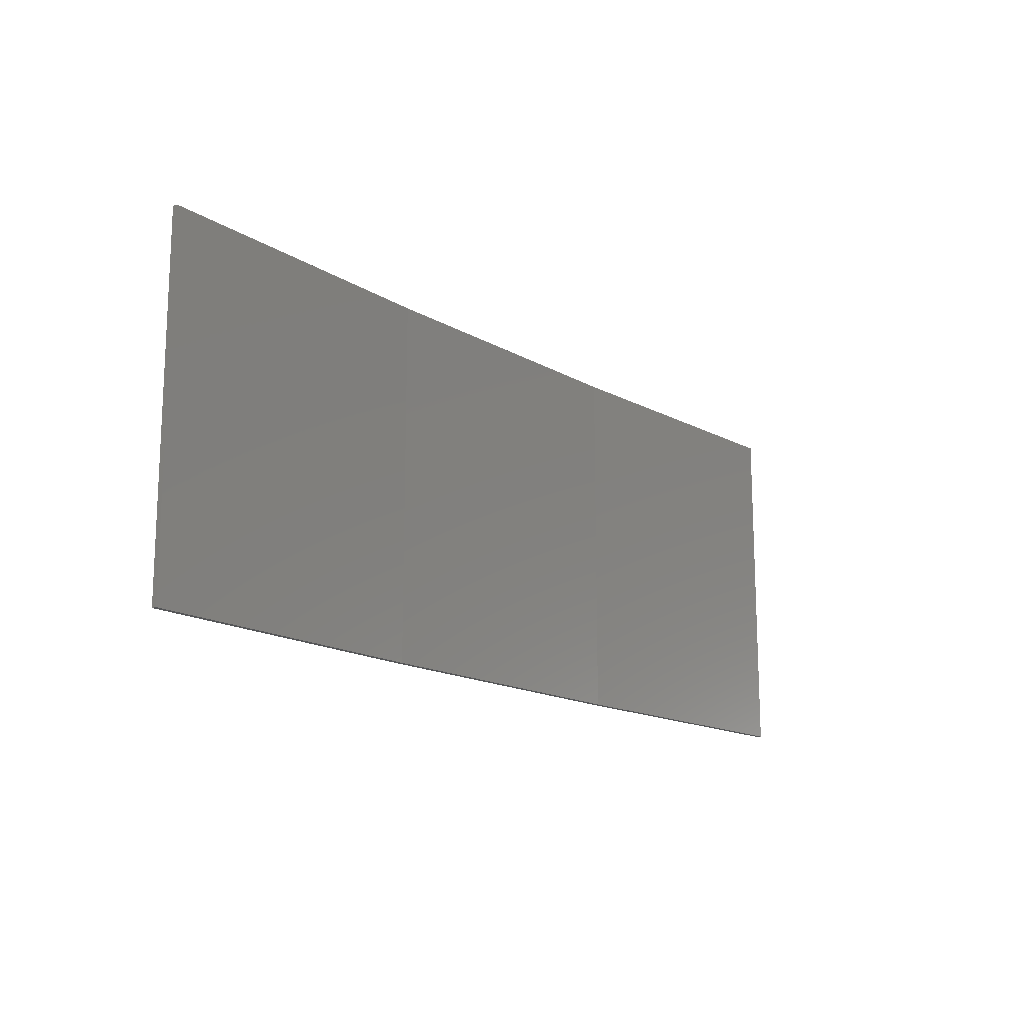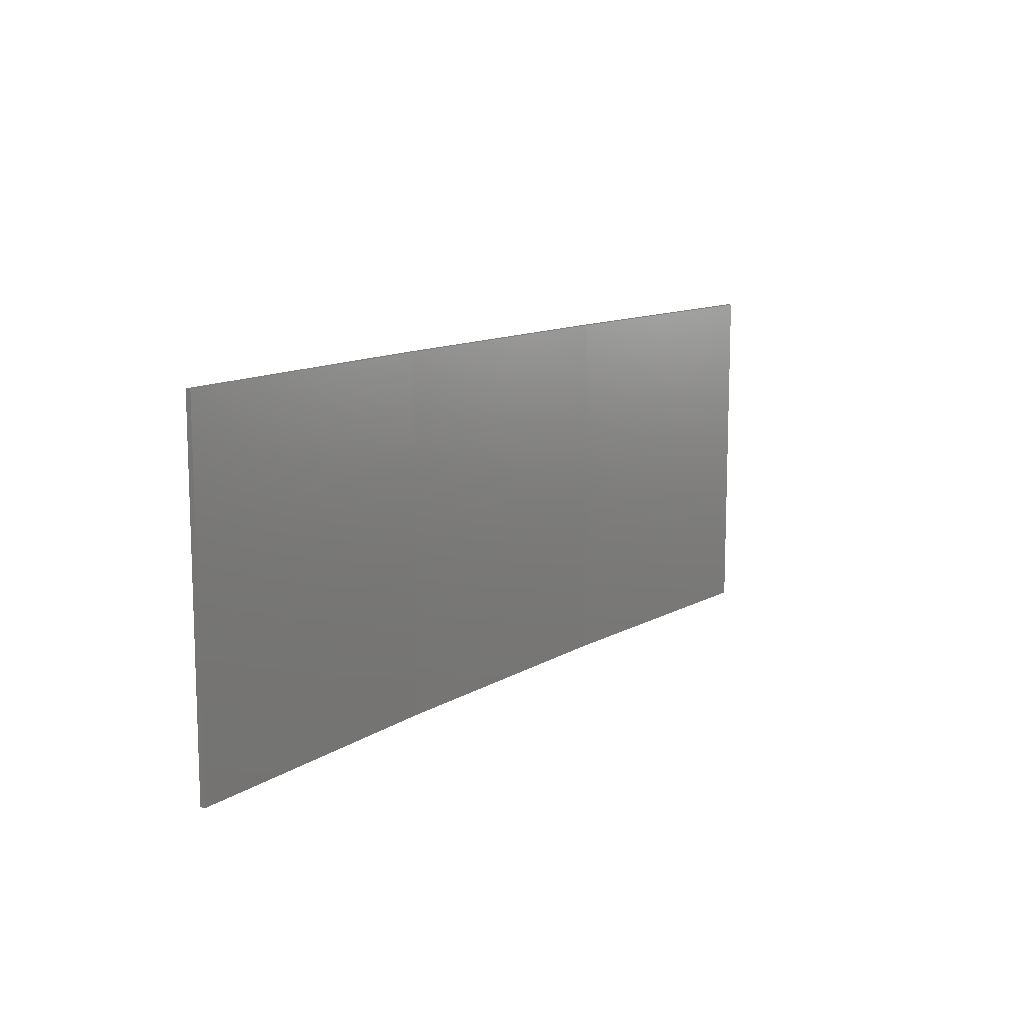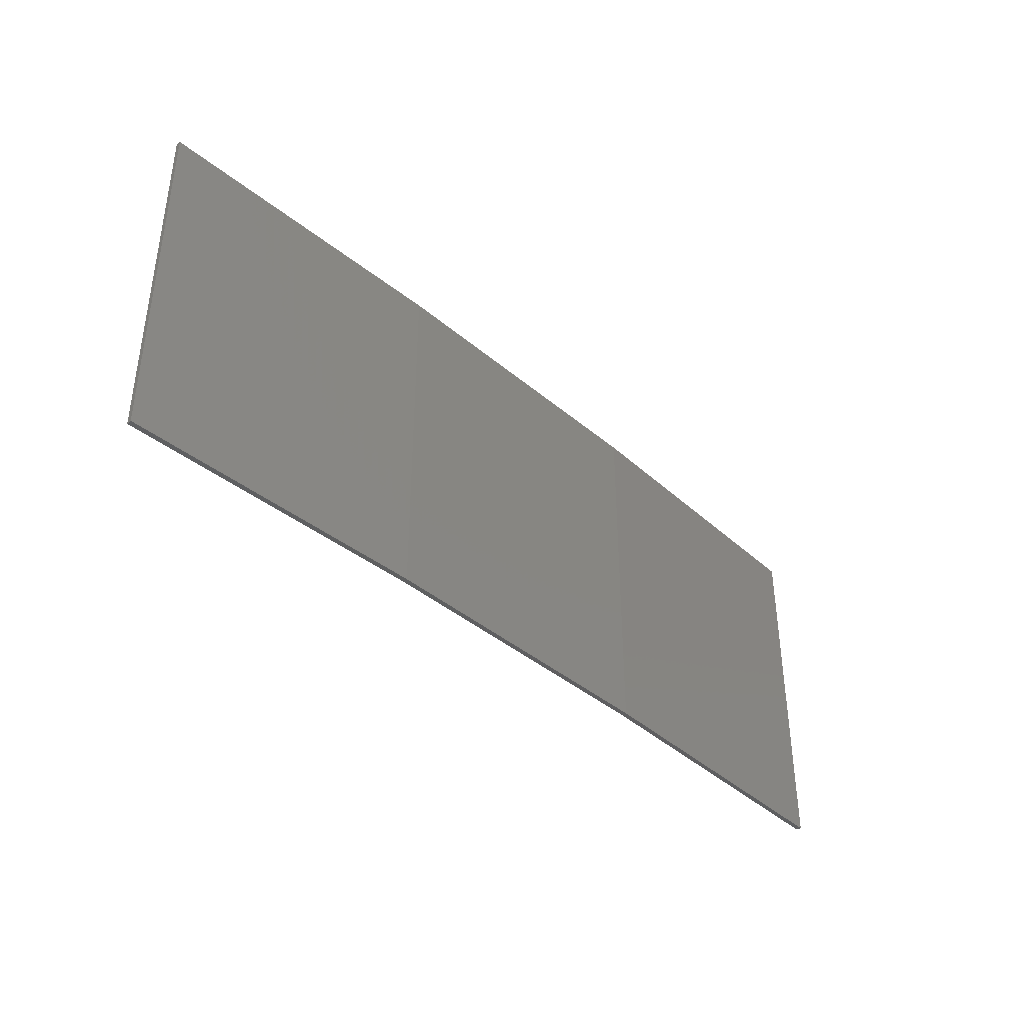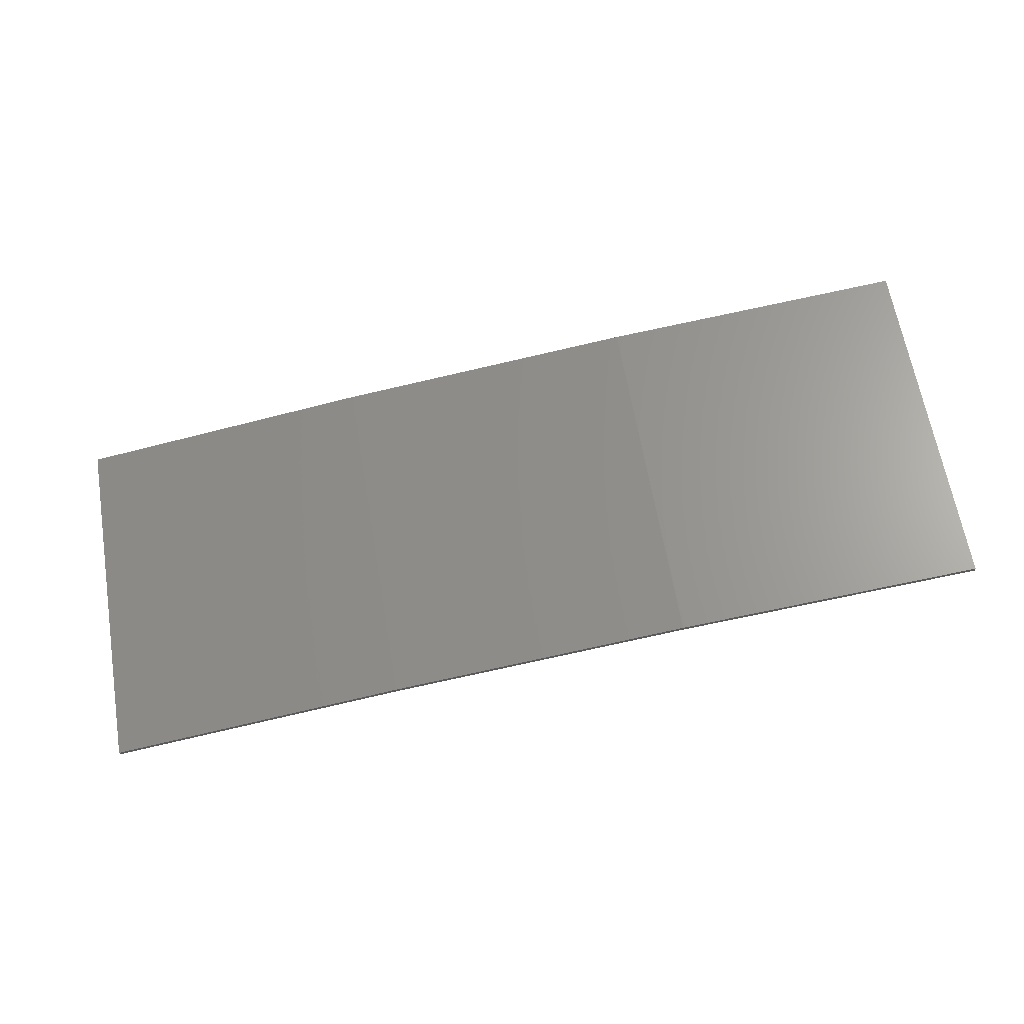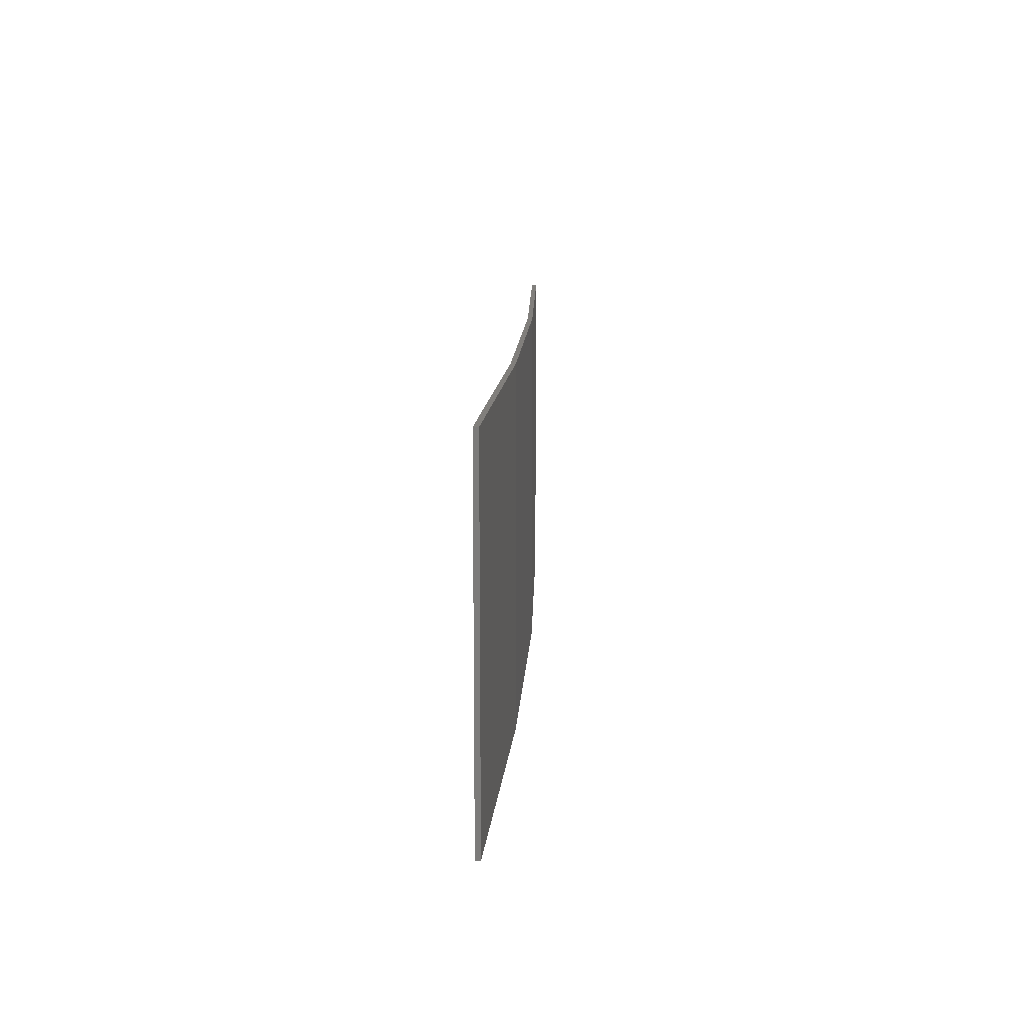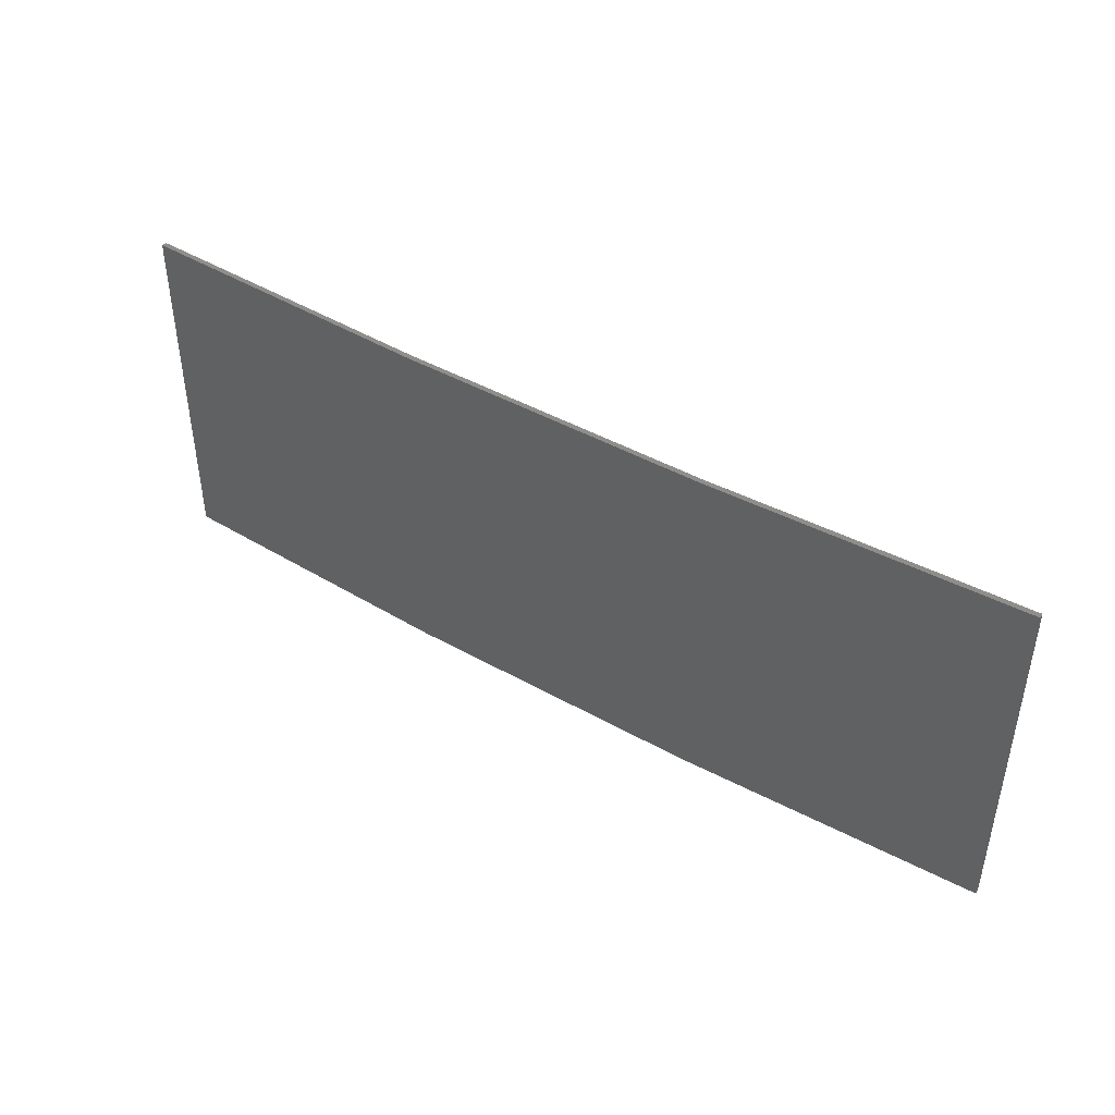
<metadata>
{"format":"stl","ext":"stl","renderer":"f3d","projection":"perspective","resolution":1024,"background":"white","views":[{"elev":-15.4,"azim":-41.6,"up":"+Z"},{"elev":11.5,"azim":-46.4,"up":"+Z"},{"elev":-39.5,"azim":142.4,"up":"+Z"},{"elev":64.1,"azim":-9.6,"up":"+Y"},{"elev":13.7,"azim":102.3,"up":"+Z"},{"elev":43.6,"azim":-137.5,"up":"+Z"}]}
</metadata>
<code>
# stl→obj: 16 verts, 28 faces
v -12.95 3.449 -154.8
v -9.907 3.818 -154.8
v -9.907 3.818 -158.4
v -12.95 3.449 -158.4
v -15.98 2.977 -154.8
v -15.98 2.977 -158.4
v -18.99 2.402 -154.8
v -18.99 2.402 -158.4
v -18.98 2.353 -158.4
v -18.98 2.353 -154.8
v -9.902 3.768 -158.4
v -12.94 3.399 -154.8
v -12.94 3.399 -158.4
v -9.902 3.768 -154.8
v -15.97 2.927 -154.8
v -15.97 2.927 -158.4
f 1 2 3
f 1 3 4
f 5 4 6
f 5 1 4
f 7 6 8
f 7 5 6
f 7 9 10
f 8 9 7
f 11 12 13
f 14 12 11
f 13 15 16
f 12 15 13
f 16 10 9
f 15 10 16
f 14 3 2
f 11 3 14
f 16 9 8
f 6 16 8
f 13 16 6
f 4 13 6
f 11 13 4
f 3 11 4
f 10 15 7
f 15 5 7
f 15 12 5
f 12 1 5
f 12 14 1
f 14 2 1

</code>
